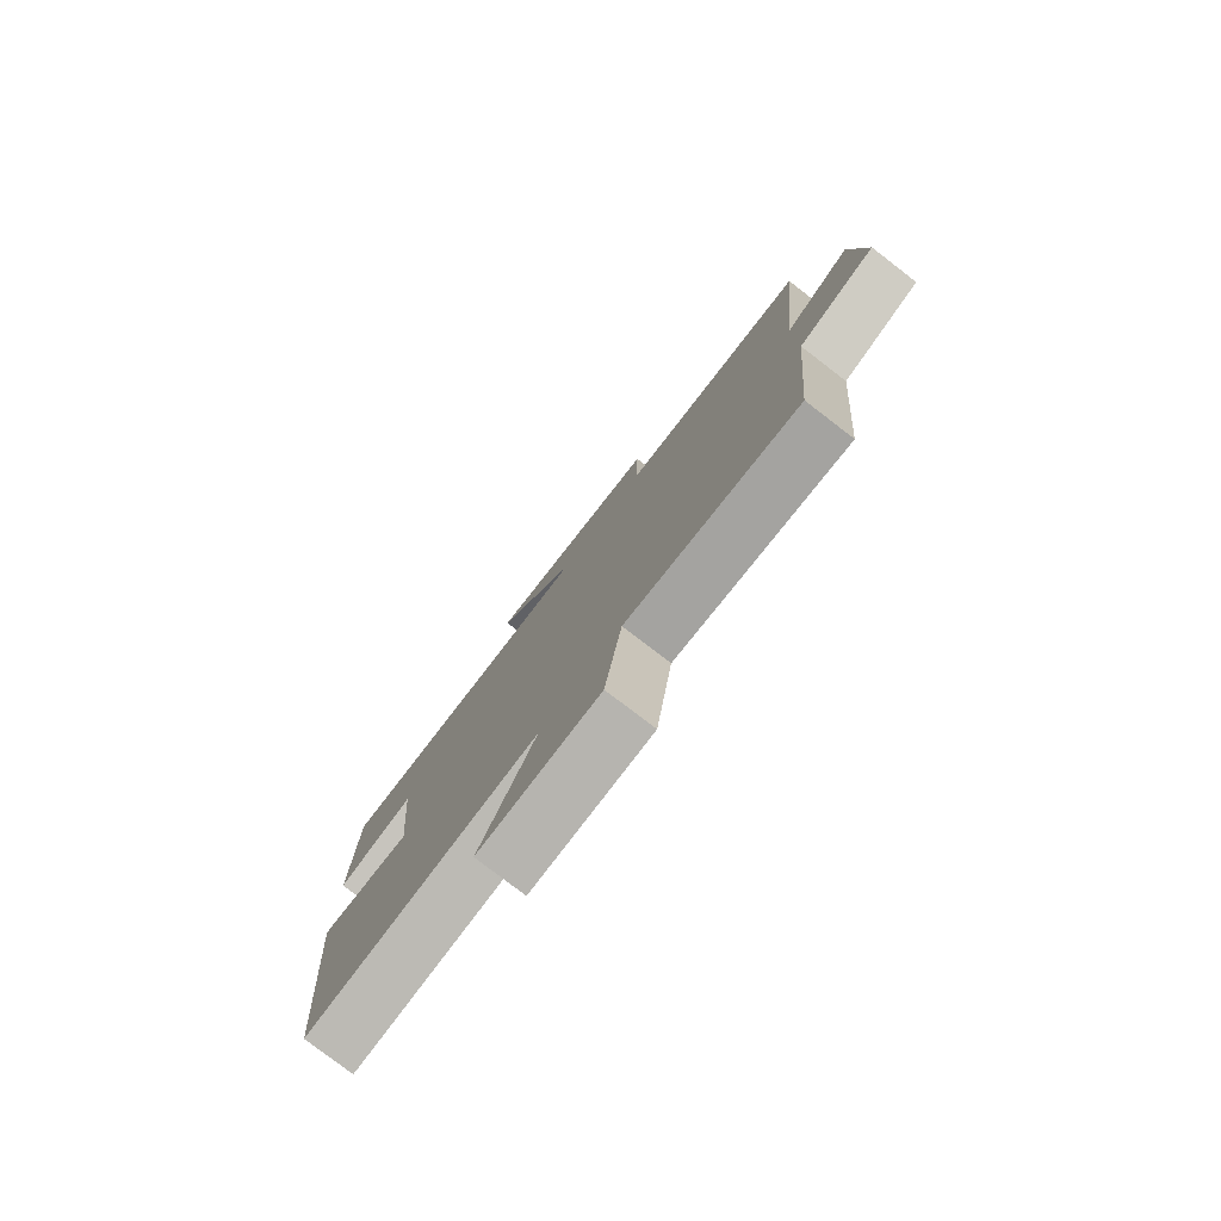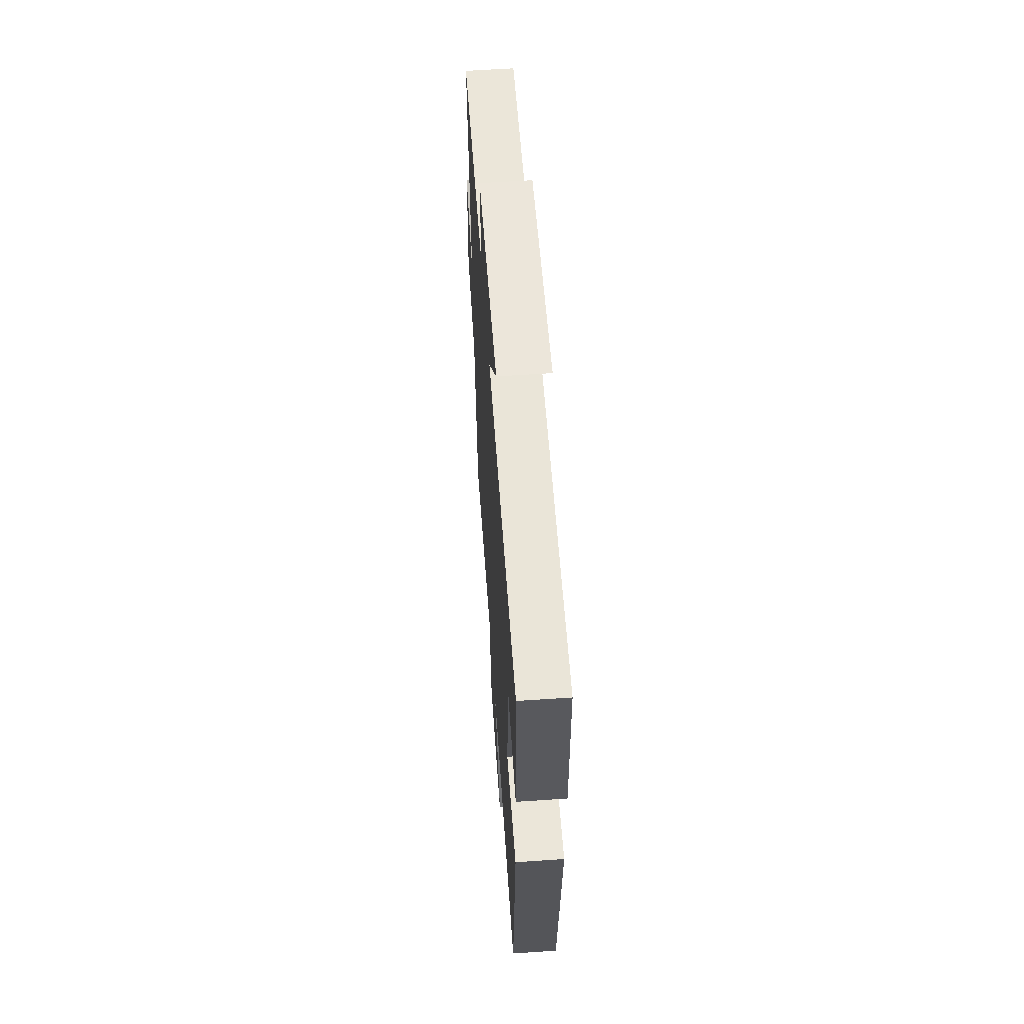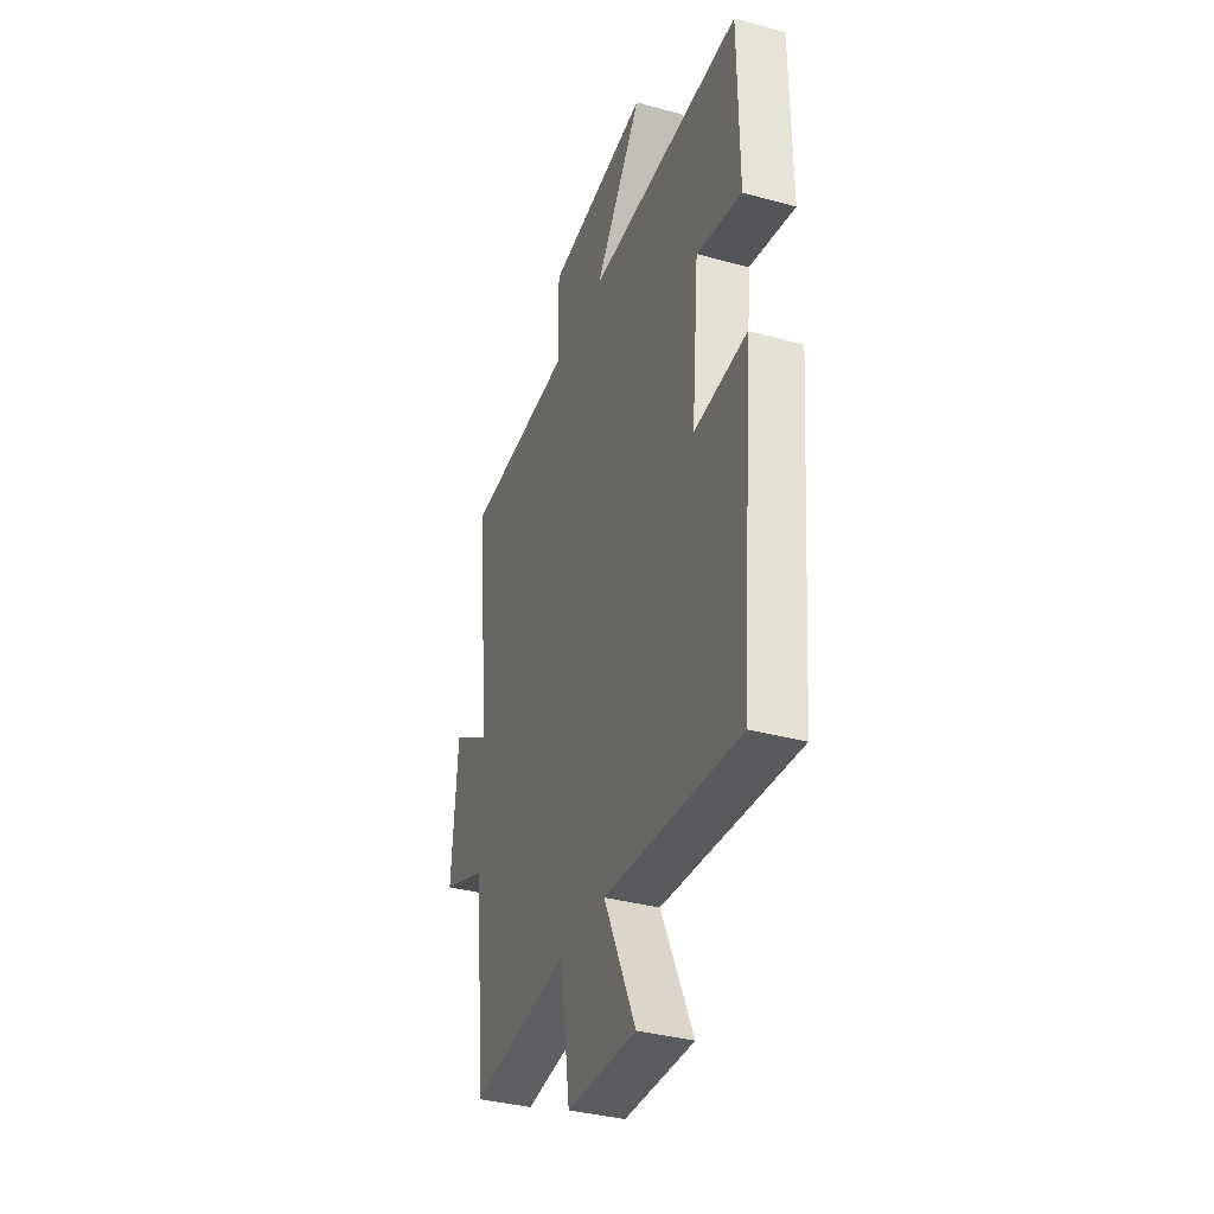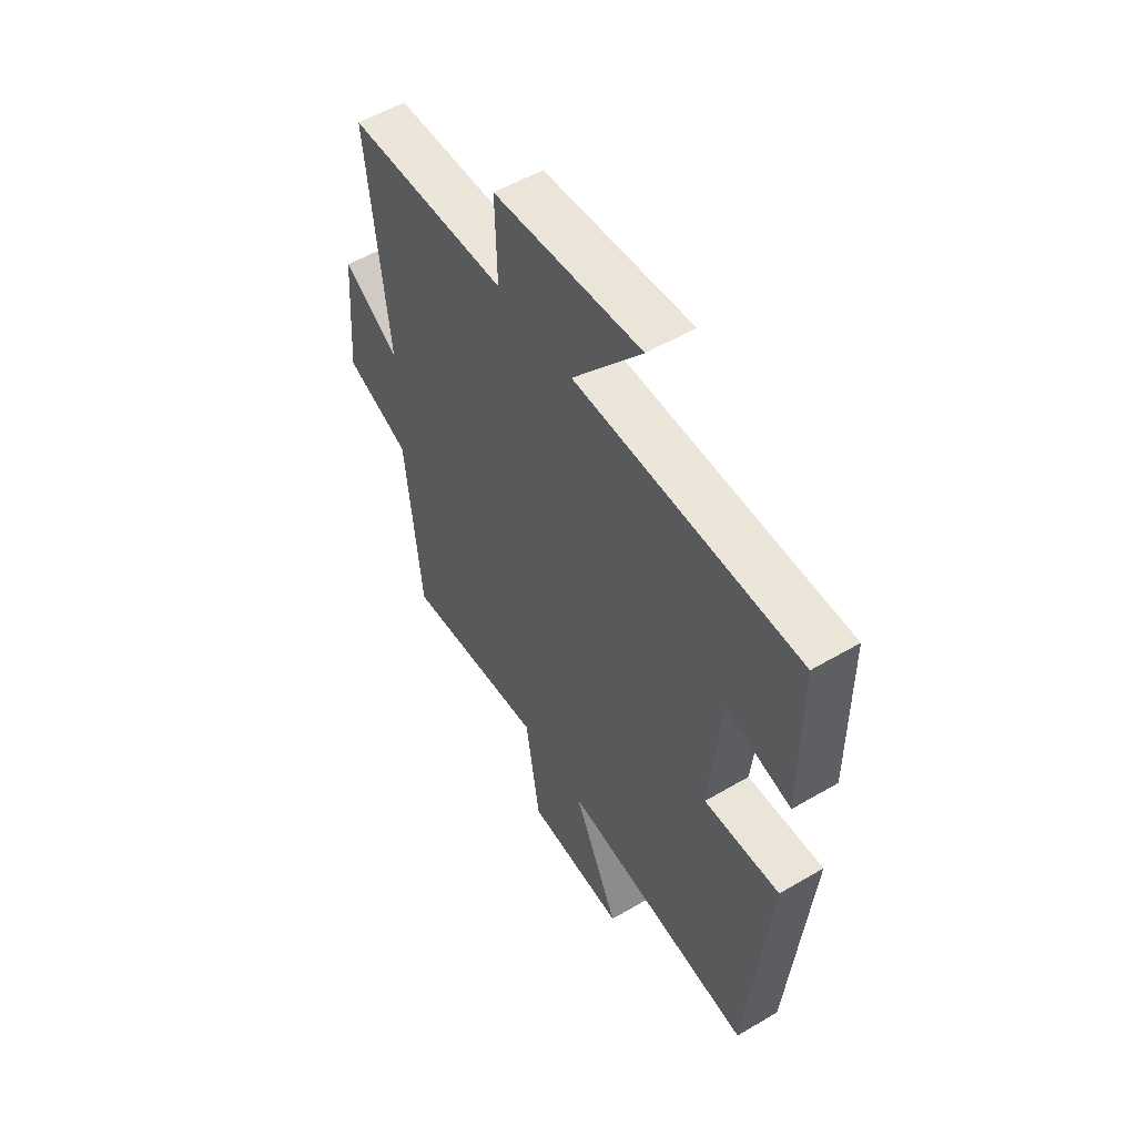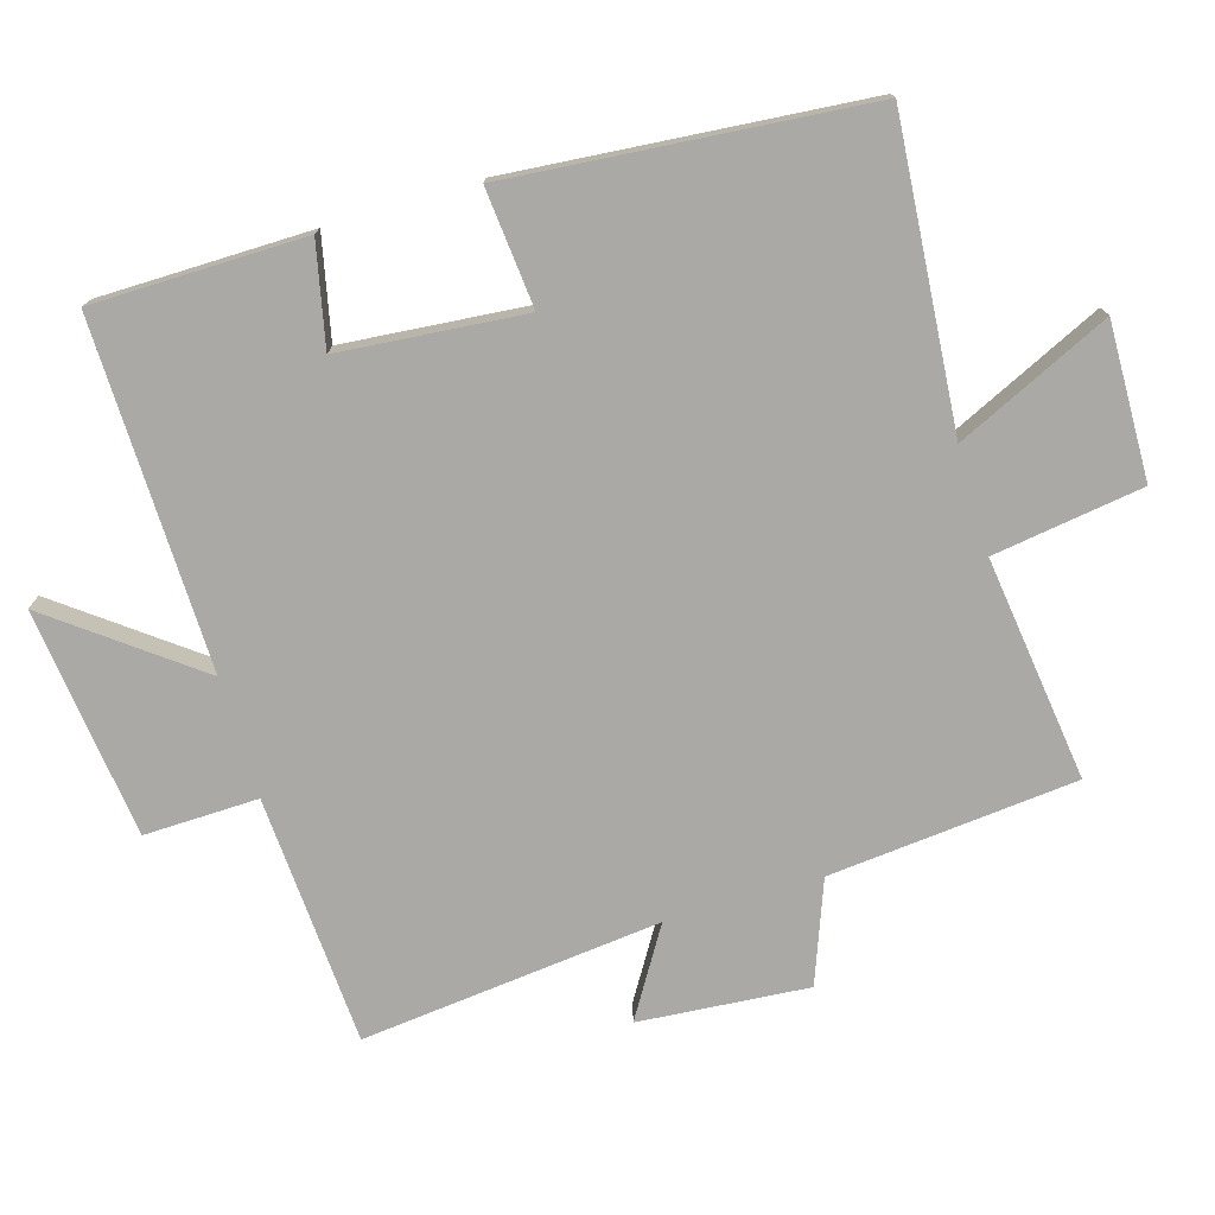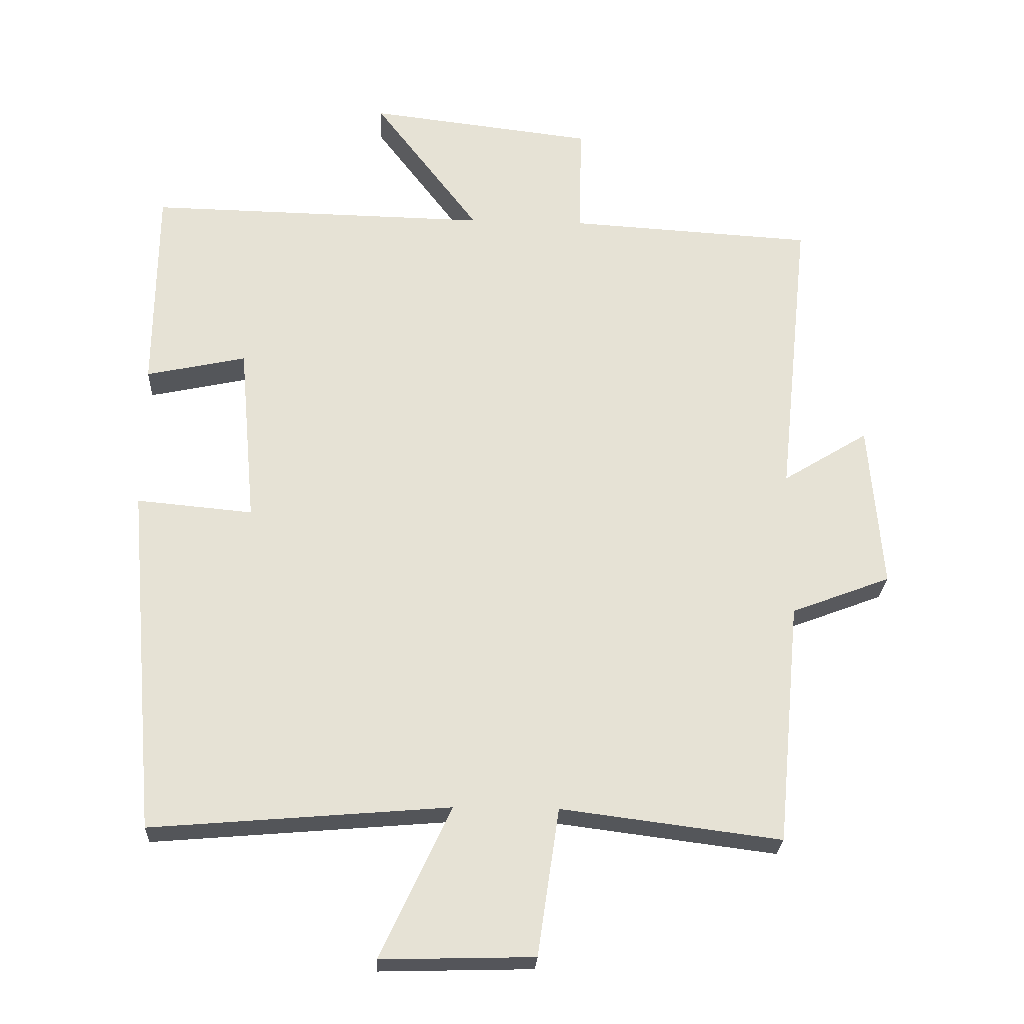
<metadata>
{"format":"obj","ext":"obj","renderer":"f3d","projection":"perspective","resolution":1024,"background":"white","views":[{"elev":-79.4,"azim":-127.5,"up":"+Z"},{"elev":59.8,"azim":86.0,"up":"+Z"},{"elev":-36.0,"azim":70.2,"up":"+Z"},{"elev":55.0,"azim":58.2,"up":"+Z"},{"elev":-75.4,"azim":106.6,"up":"+Y"},{"elev":-25.2,"azim":177.3,"up":"+Z"}]}
</metadata>
<code>
v -0.466 0.07 -0.542
v -0.5 0.07 -0.182
v -0.647 0.07 -0.126
v -0.627 0.07 0.12
v -0.5 0.07 0.042
v -0.546 0.07 0.478
v -0.183 0.07 0.5
v -0.187 0.07 0.666
v 0.147 0.07 0.706
v -0.009 0.07 0.5
v 0.497 0.07 0.51
v 0.5 0.07 0.201
v 0.352 0.07 0.233
v 0.328 0.07 -0.035
v 0.5 0.07 -0.019
v 0.455 0.07 -0.537
v 0.014 0.07 -0.5
v 0.118 0.07 -0.724
v -0.108 0.07 -0.718
v -0.14 0.07 -0.5
v -0.466 0 -0.542
v -0.5 0 -0.182
v -0.647 0 -0.126
v -0.627 0 0.12
v -0.5 0 0.042
v -0.546 0 0.478
v -0.183 0 0.5
v -0.187 0 0.666
v 0.147 0 0.706
v -0.009 0 0.5
v 0.497 0 0.51
v 0.5 0 0.201
v 0.352 0 0.233
v 0.328 0 -0.035
v 0.5 0 -0.019
v 0.455 0 -0.537
v 0.014 0 -0.5
v 0.118 0 -0.724
v -0.108 0 -0.718
v -0.14 0 -0.5
f 17 18 19 20
f 14 15 16 17
f 13 14 17 20
f 10 11 12 13
f 10 13 20 1
f 7 8 9 10
f 5 6 7 10
f 2 3 4 5
f 1 2 5 10
f 40 39 38 37
f 37 36 35 34
f 40 37 34 33
f 33 32 31 30
f 21 40 33 30
f 30 29 28 27
f 30 27 26 25
f 25 24 23 22
f 30 25 22 21
f 1 21 22 2
f 2 22 23 3
f 3 23 24 4
f 4 24 25 5
f 5 25 26 6
f 6 26 27 7
f 7 27 28 8
f 8 28 29 9
f 9 29 30 10
f 10 30 31 11
f 11 31 32 12
f 12 32 33 13
f 13 33 34 14
f 14 34 35 15
f 15 35 36 16
f 16 36 37 17
f 17 37 38 18
f 18 38 39 19
f 19 39 40 20
f 20 40 21 1

</code>
